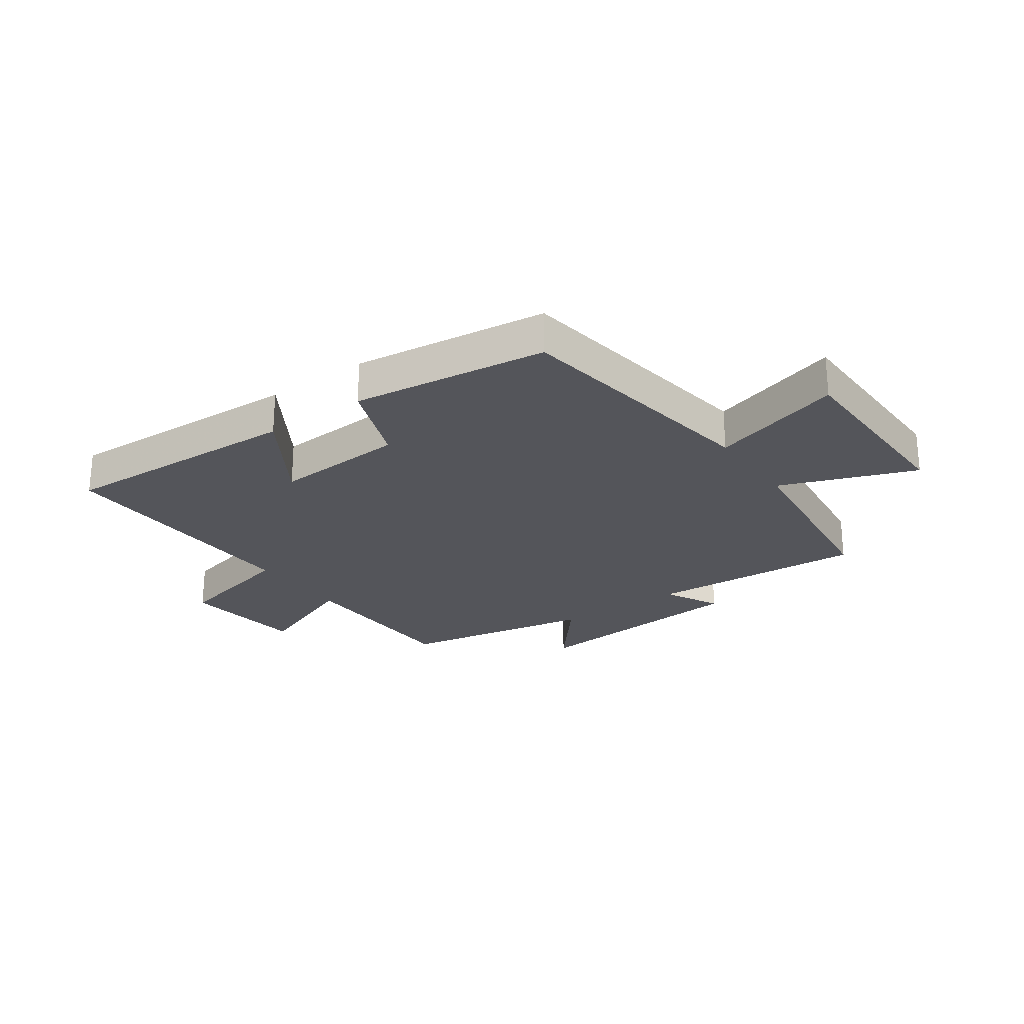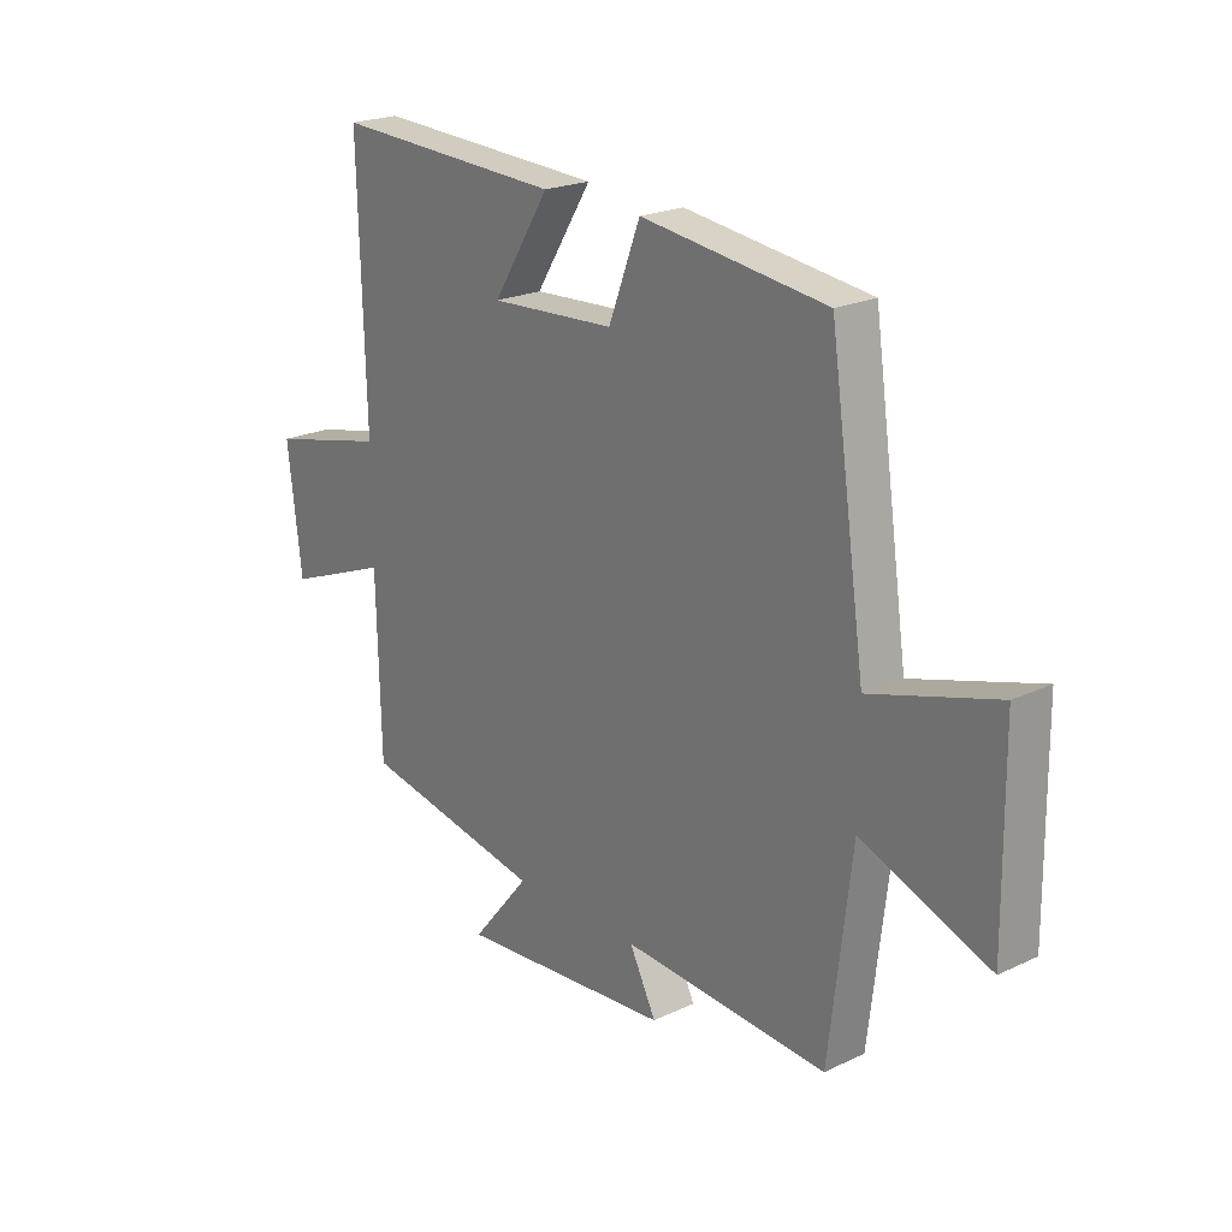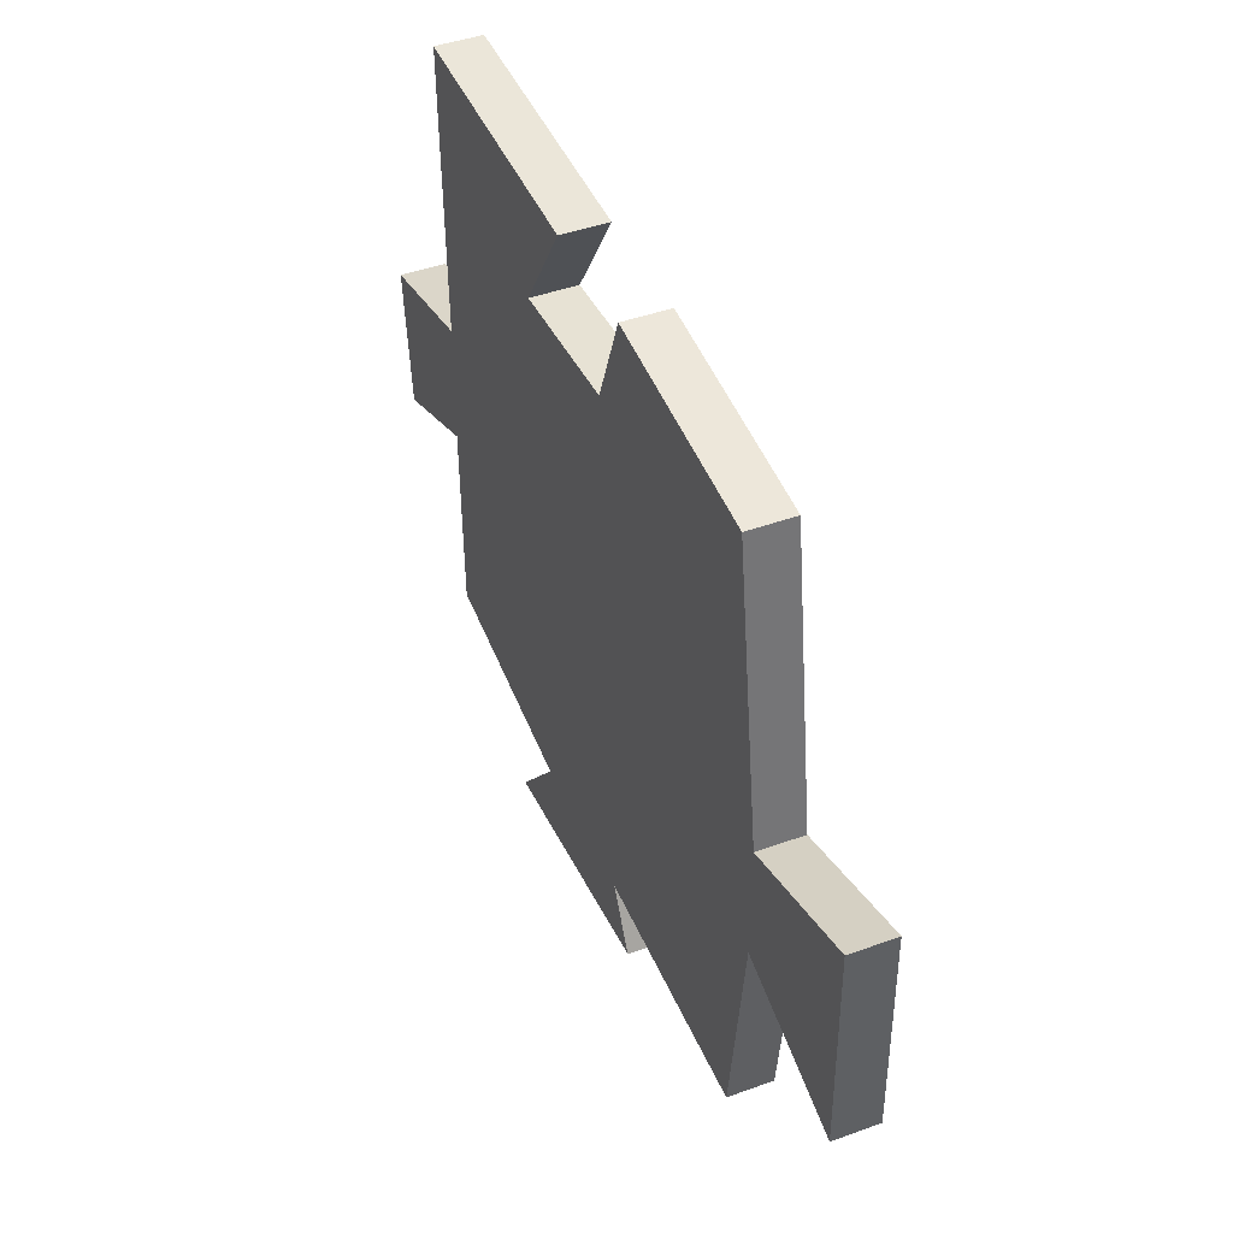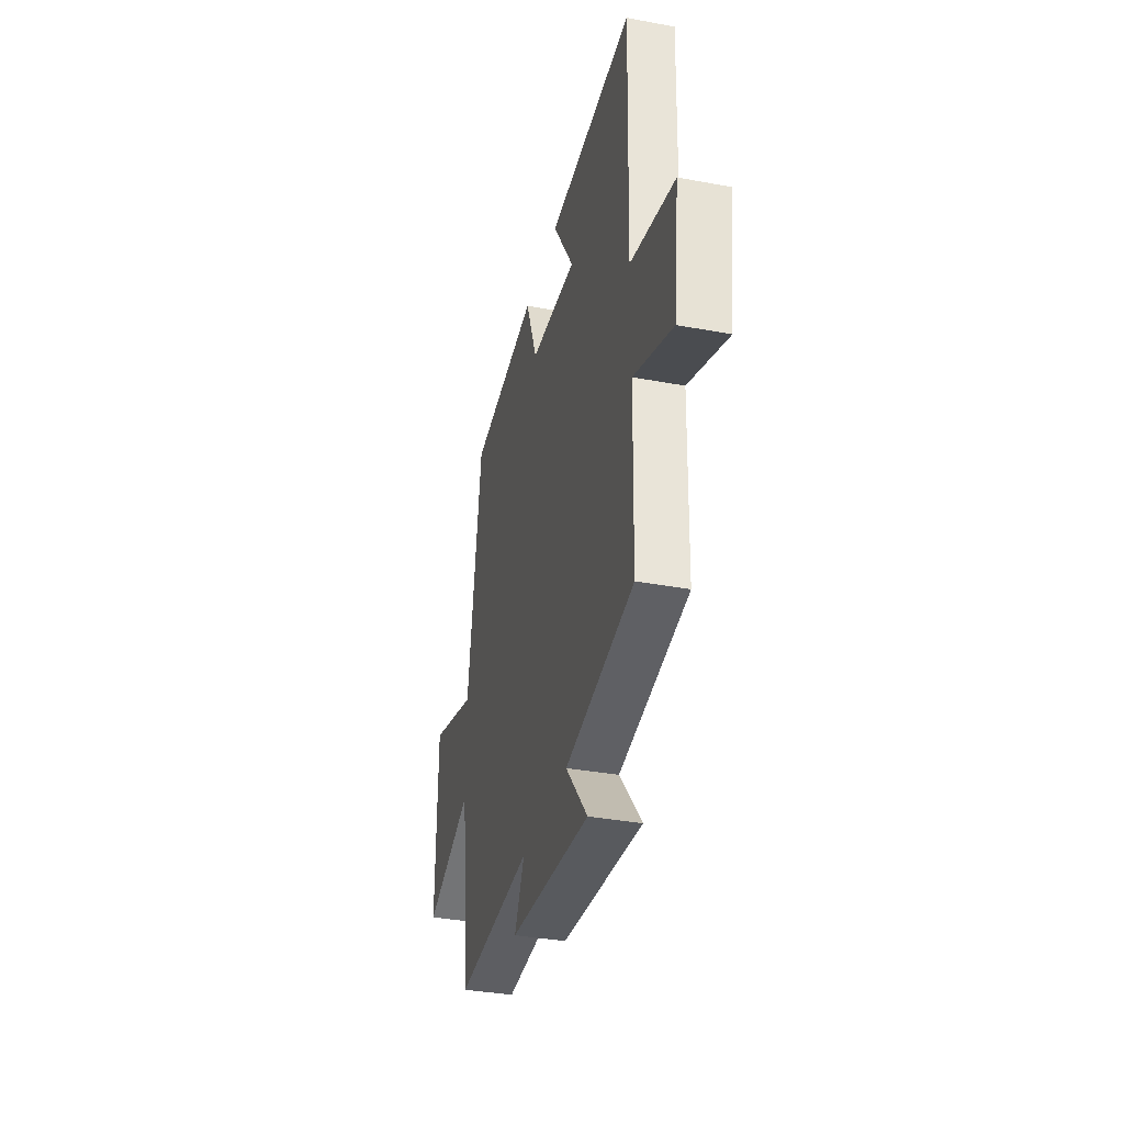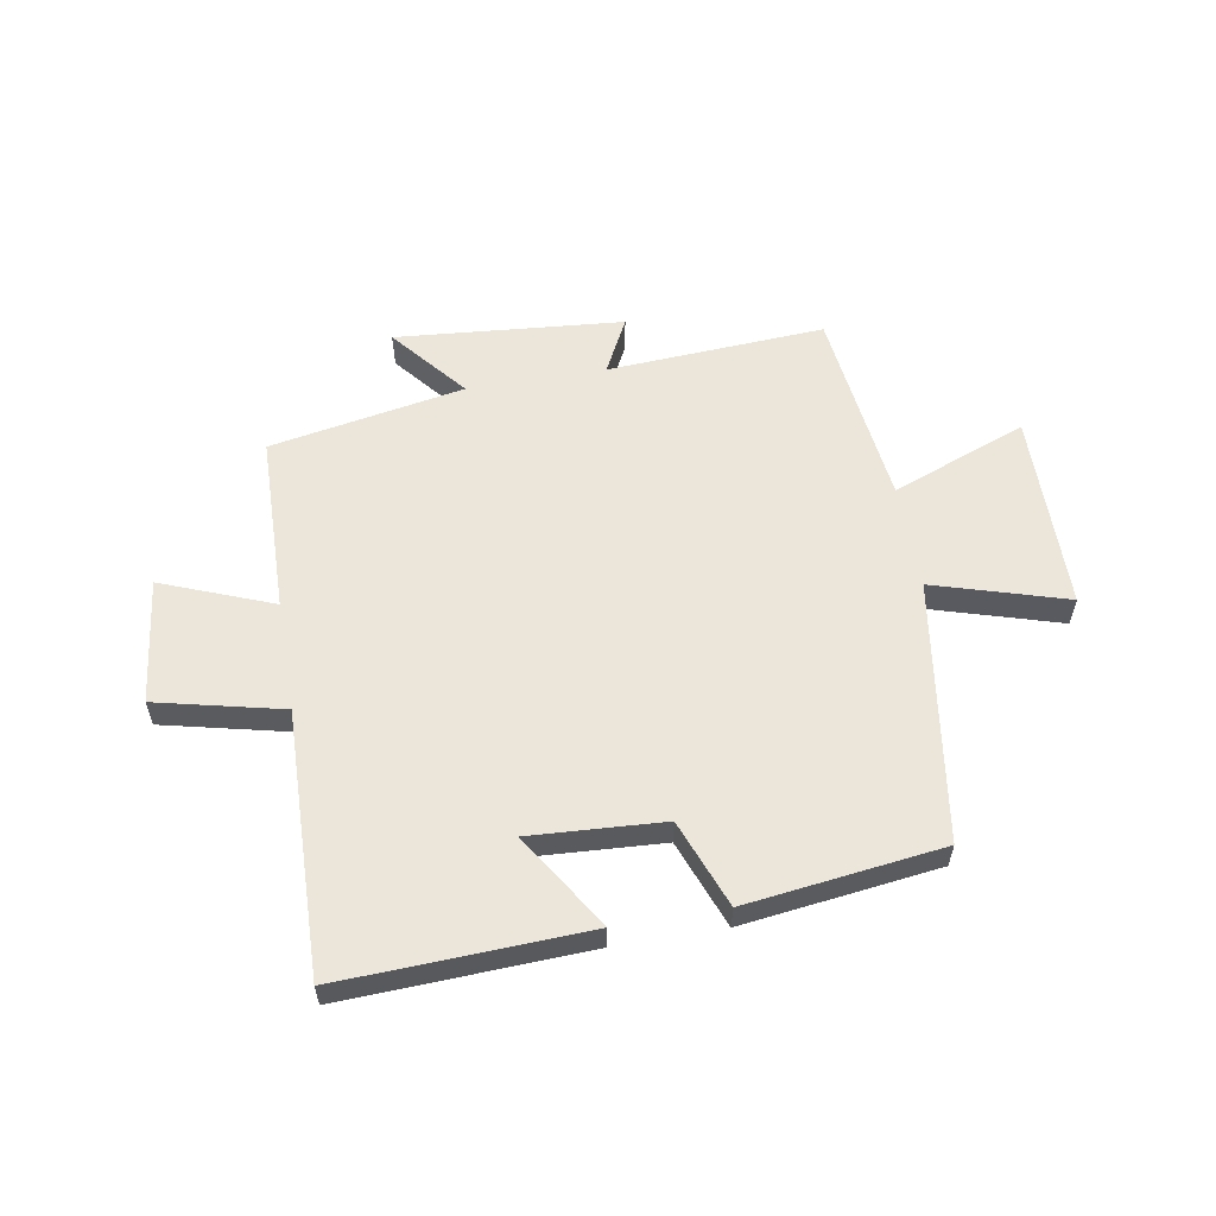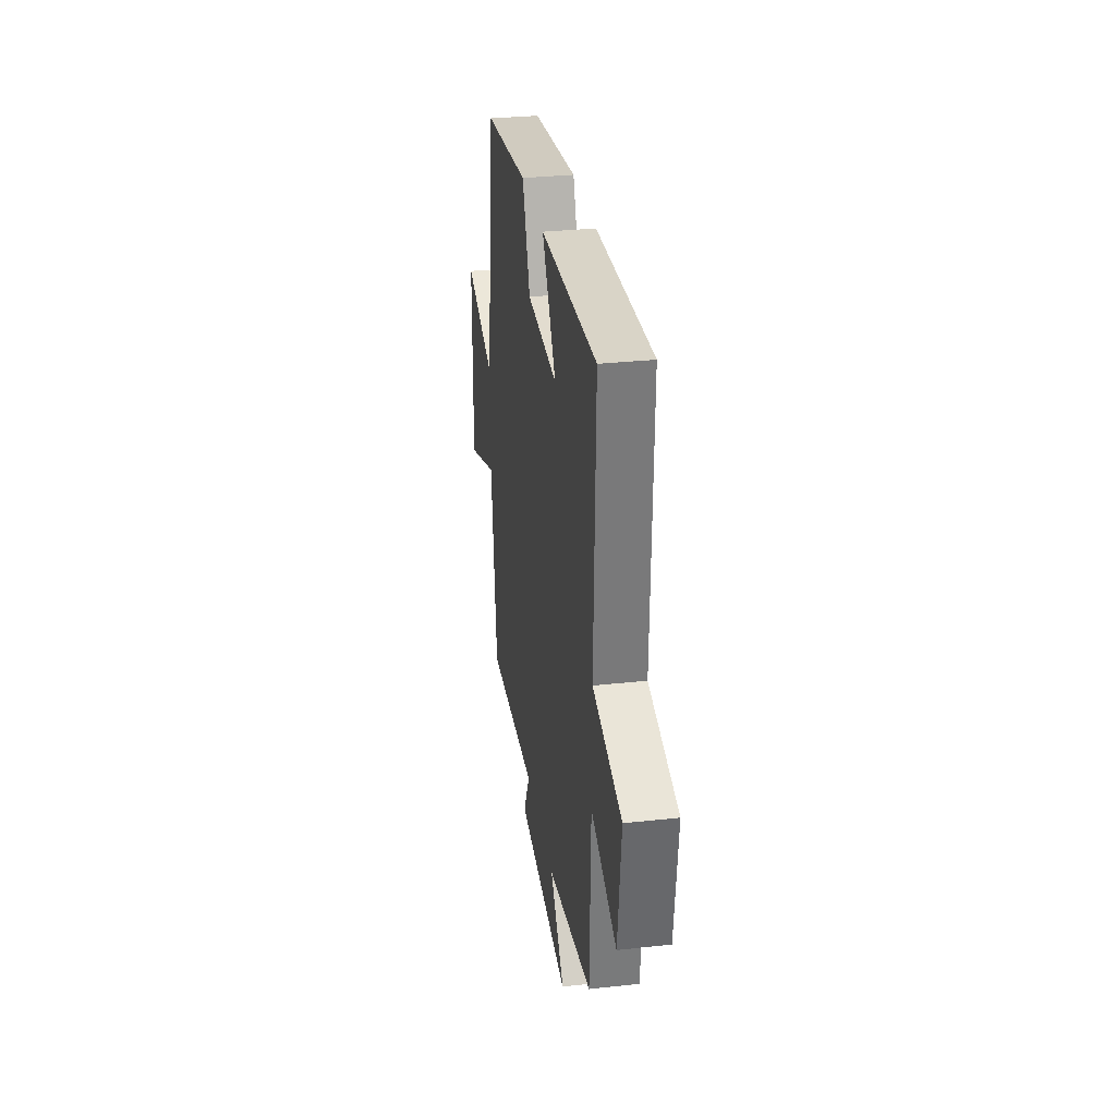
<metadata>
{"format":"obj","ext":"obj","renderer":"f3d","projection":"perspective","resolution":1024,"background":"white","views":[{"elev":-24.9,"azim":35.4,"up":"+Y"},{"elev":21.8,"azim":50.4,"up":"+Z"},{"elev":43.7,"azim":66.9,"up":"+Z"},{"elev":-35.5,"azim":-103.9,"up":"+Z"},{"elev":57.6,"azim":-9.8,"up":"+Y"},{"elev":31.1,"azim":-98.8,"up":"+Z"}]}
</metadata>
<code>
v 0.434 0.07 0.457
v 0.5 0.07 0.007
v 0.73 0.07 0.076
v 0.734 0.07 -0.266
v 0.5 0.07 -0.177
v 0.459 0.07 -0.523
v 0.082 0.07 -0.5
v 0.131 0.07 -0.596
v -0.263 0.07 -0.63
v -0.156 0.07 -0.5
v -0.493 0.07 -0.437
v -0.5 0.07 -0.128
v -0.692 0.07 -0.203
v -0.718 0.07 0.013
v -0.5 0.07 0.064
v -0.512 0.07 0.518
v -0.089 0.07 0.5
v -0.193 0.07 0.335
v 0.037 0.07 0.349
v 0.095 0.07 0.5
v 0.434 0 0.457
v 0.5 0 0.007
v 0.73 0 0.076
v 0.734 0 -0.266
v 0.5 0 -0.177
v 0.459 0 -0.523
v 0.082 0 -0.5
v 0.131 0 -0.596
v -0.263 0 -0.63
v -0.156 0 -0.5
v -0.493 0 -0.437
v -0.5 0 -0.128
v -0.692 0 -0.203
v -0.718 0 0.013
v -0.5 0 0.064
v -0.512 0 0.518
v -0.089 0 0.5
v -0.193 0 0.335
v 0.037 0 0.349
v 0.095 0 0.5
f 19 20 1 2
f 18 19 2
f 15 16 17 18
f 15 18 2
f 12 13 14 15
f 12 15 2
f 11 12 2
f 10 11 2
f 7 8 9 10
f 7 10 2 3
f 5 6 7
f 5 7 3
f 3 4 5
f 22 21 40 39
f 22 39 38
f 38 37 36 35
f 22 38 35
f 35 34 33 32
f 22 35 32
f 22 32 31
f 22 31 30
f 30 29 28 27
f 23 22 30 27
f 27 26 25
f 23 27 25
f 25 24 23
f 1 21 22 2
f 2 22 23 3
f 3 23 24 4
f 4 24 25 5
f 5 25 26 6
f 6 26 27 7
f 7 27 28 8
f 8 28 29 9
f 9 29 30 10
f 10 30 31 11
f 11 31 32 12
f 12 32 33 13
f 13 33 34 14
f 14 34 35 15
f 15 35 36 16
f 16 36 37 17
f 17 37 38 18
f 18 38 39 19
f 19 39 40 20
f 20 40 21 1

</code>
